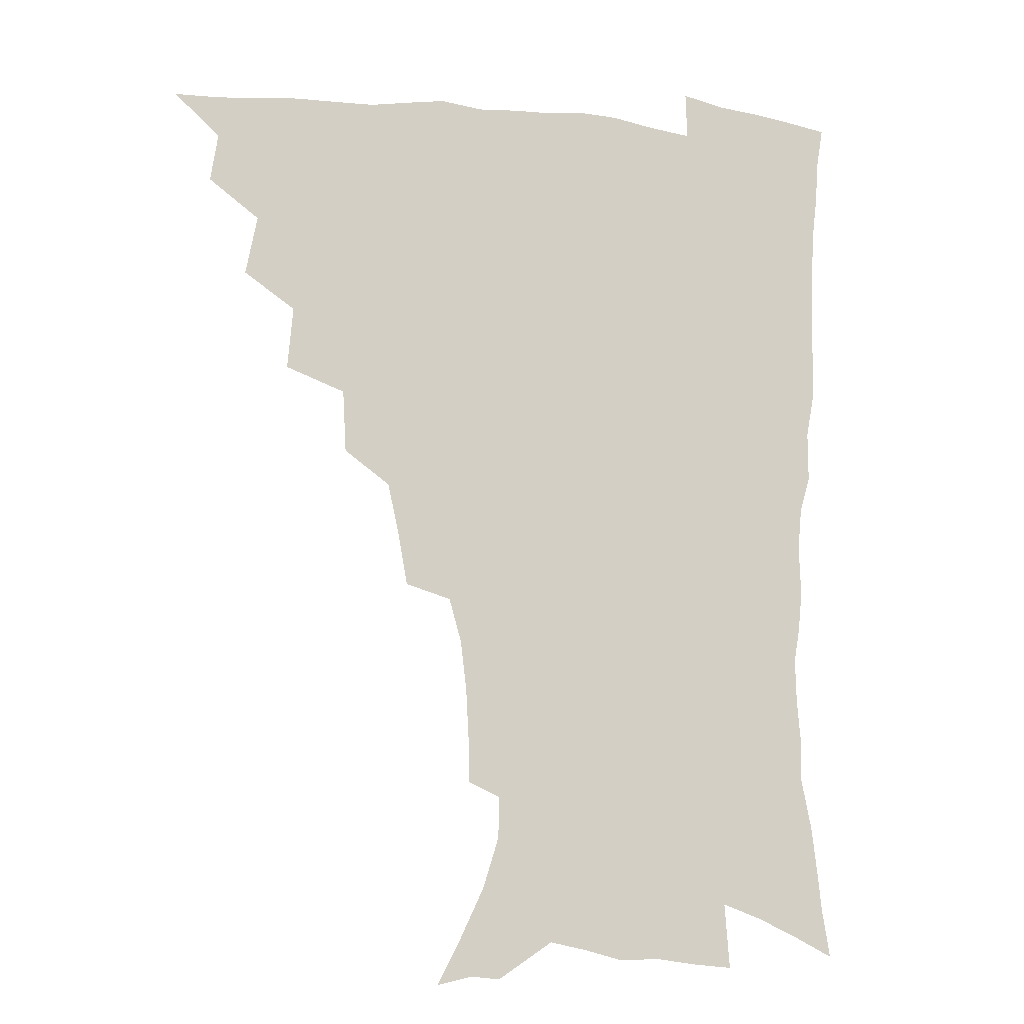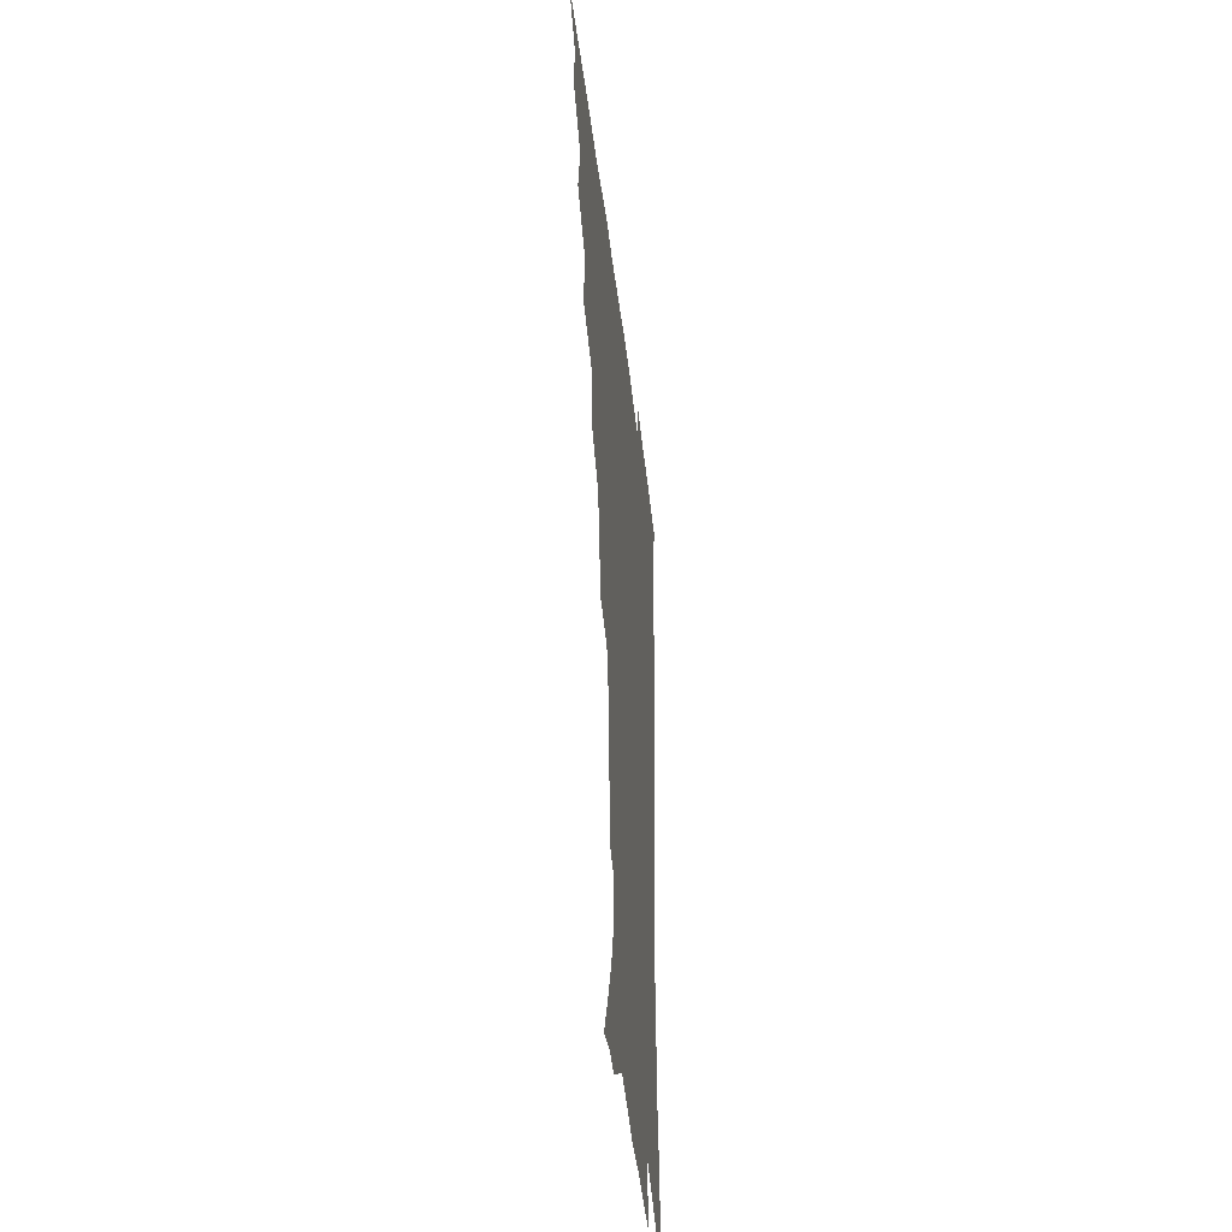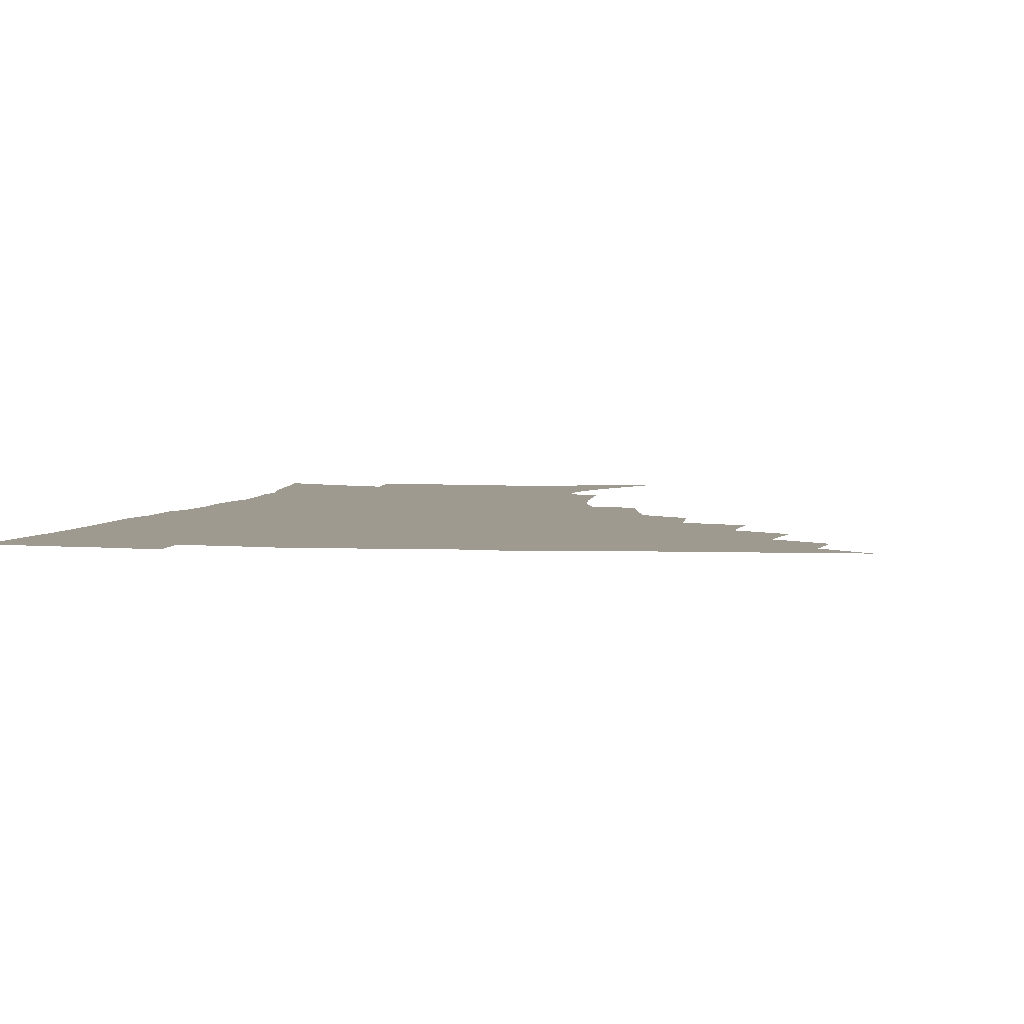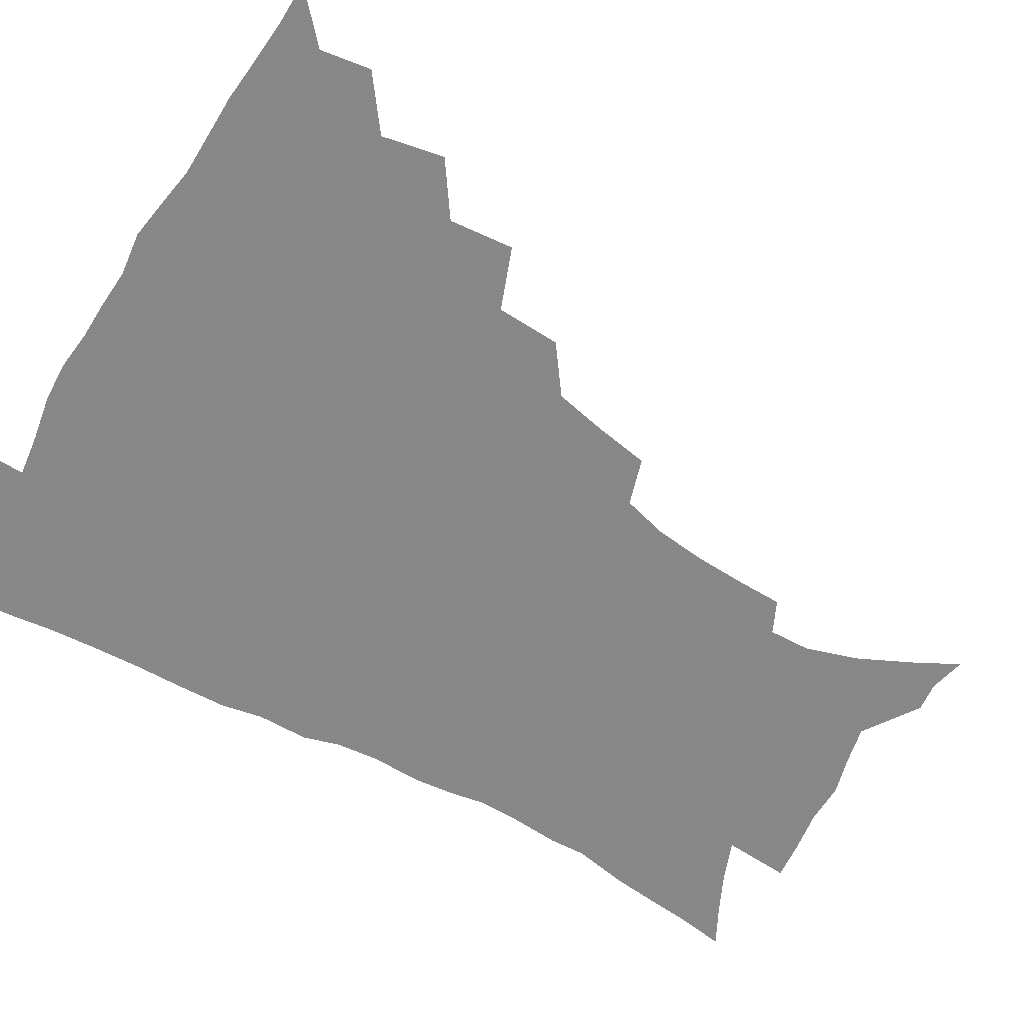
<metadata>
{"format":"obj","ext":"obj","renderer":"f3d","projection":"perspective","resolution":1024,"background":"white","views":[{"elev":-11.6,"azim":-15.8,"up":"+Y"},{"elev":-42.9,"azim":-83.5,"up":"+Y"},{"elev":3.9,"azim":-170.0,"up":"+Z"},{"elev":-62.6,"azim":-120.0,"up":"+Z"}]}
</metadata>
<code>
v 450.5 492.7 0
v 464.7 459.5 0
v 467.5 477.5 0
v 467 493.1 0
v 479.2 423.4 0
v 483.5 445.5 0
v 483.7 462.4 0
v 483.5 478.3 0
v 482.3 494.5 0
v 496.1 387.2 0
v 498.1 410.4 0
v 500.1 430.8 0
v 500.8 448.1 0
v 500.4 464 0
v 498.9 479.6 0
v 497.5 496 0
v 519.3 356 0
v 518 379.1 0
v 517.7 400 0
v 518.3 419.3 0
v 518.3 435.9 0
v 516.9 450.3 0
v 515.6 465.3 0
v 514.4 480.3 0
v 512.9 496.3 0
v 543.8 305.6 0
v 540.2 325.3 0
v 536.2 343.7 0
v 536.3 370 0
v 534.9 388.2 0
v 533.6 404.9 0
v 532.6 420.5 0
v 532.6 436.5 0
v 532 451.6 0
v 530.9 466.4 0
v 529.3 481.4 0
v 527.9 496.7 0
v 568.6 231.2 0
v 568.2 248.3 0
v 567.2 265.9 0
v 565 284.4 0
v 560.5 300.5 0
v 556.6 318.8 0
v 554 338.7 0
v 552.1 358.2 0
v 550.1 374.7 0
v 549.9 393.7 0
v 549.3 409.4 0
v 549 424.7 0
v 548 438.8 0
v 547.9 453.1 0
v 545.6 467.8 0
v 544 482.7 0
v 542.3 499.2 0
v 556.6 156.5 0
v 565.3 173.2 0
v 574.1 192 0
v 579.9 210.6 0
v 580.3 225.7 0
v 580 243.4 0
v 579.1 260.6 0
v 577.6 278.3 0
v 574.8 294 0
v 571.4 309.3 0
v 568.9 328.1 0
v 566.9 345.6 0
v 565.8 364.7 0
v 564.3 380.1 0
v 563.5 395.8 0
v 563.6 412.3 0
v 563.1 426.7 0
v 562.8 440.9 0
v 561.6 454.6 0
v 559.9 469.1 0
v 558.5 483.9 0
v 556.5 501.4 0
v 569.6 159.6 0
v 580.7 181 0
v 588.7 202.6 0
v 591.2 220.1 0
v 591.3 236.3 0
v 590.2 251 0
v 589.3 268.2 0
v 587.9 286.7 0
v 585.8 303.2 0
v 583 317.1 0
v 581 333.7 0
v 580 352.5 0
v 578.7 367.9 0
v 578.2 384.8 0
v 577.8 400 0
v 577.4 414.4 0
v 577.2 428.8 0
v 576.6 441.9 0
v 575.8 455.3 0
v 574.5 469.6 0
v 573 484.5 0
v 572.1 499.6 0
v 580.3 158.6 0
v 594.5 186.9 0
v 600 207.9 0
v 601.9 227 0
v 601.6 242.5 0
v 600.9 259.3 0
v 600.1 276 0
v 598.2 290.9 0
v 596.3 306.5 0
v 594.9 324.2 0
v 593.5 340.1 0
v 592.4 355.4 0
v 591.5 370.6 0
v 590.8 384.8 0
v 590.7 400.5 0
v 590.6 415.4 0
v 590.3 428.7 0
v 590.2 442.6 0
v 589.7 456 0
v 588.8 469.9 0
v 587.8 484.2 0
v 586.1 500.6 0
v 600.4 172.1 0
v 608.4 194.2 0
v 611.3 213.2 0
v 611.8 228.4 0
v 611.6 244.4 0
v 610.9 258.8 0
v 610.1 280.3 0
v 608.9 296 0
v 607.6 310.6 0
v 606.3 325.9 0
v 605.2 341.6 0
v 604.6 357.4 0
v 604.1 372.9 0
v 604.2 388.6 0
v 603.7 401.8 0
v 604 416.8 0
v 603.8 429.6 0
v 603.6 442.9 0
v 603.7 456.3 0
v 603 470.1 0
v 601.7 485.3 0
v 600.2 501.1 0
v 613.7 169.4 0
v 619.6 194 0
v 621.8 214.1 0
v 622.4 232.7 0
v 621.8 245.8 0
v 621.3 262.6 0
v 620.4 282.1 0
v 619.5 296.3 0
v 618.5 313.9 0
v 617.8 329 0
v 617 343.4 0
v 616.7 358.4 0
v 616.5 374.4 0
v 616.5 389.3 0
v 616.5 402.4 0
v 616.7 416.4 0
v 617.3 430.5 0
v 617.4 443.4 0
v 617.5 456.5 0
v 617.3 469.9 0
v 616.4 484.3 0
v 614.1 502.7 0
v 627.8 165.7 0
v 631.5 194 0
v 632.7 217.9 0
v 632.8 233 0
v 632.4 250.5 0
v 631.8 264.1 0
v 630.9 281.5 0
v 630.3 296.9 0
v 629.5 313.2 0
v 628.9 329.5 0
v 628.9 341.7 0
v 628.5 360.1 0
v 628.5 374.5 0
v 628.8 388.3 0
v 629.1 402.8 0
v 629.5 416.6 0
v 630.1 430.2 0
v 630.7 443.5 0
v 631.3 456.5 0
v 631.1 469.9 0
v 630.2 485.5 0
v 628.6 502.1 0
v 642.9 166 0
v 643.8 194.3 0
v 644 213.3 0
v 643.4 232.7 0
v 642.9 248.3 0
v 642 268.7 0
v 641.6 282.5 0
v 641.1 297.3 0
v 640.6 312.5 0
v 640.1 329.3 0
v 640.3 342.9 0
v 640.3 358.9 0
v 640.6 373.3 0
v 641 387.5 0
v 641.4 402.5 0
v 642.2 416.2 0
v 642.8 430 0
v 643.7 442.9 0
v 644.6 456.1 0
v 645 469.8 0
v 645.4 483.9 0
v 644.7 499.4 0
v 657.7 164 0
v 656.6 190.5 0
v 655.3 211.8 0
v 654.3 230.8 0
v 653.6 247.6 0
v 653 264.1 0
v 652.1 281.3 0
v 651.9 296 0
v 651.7 311 0
v 651.5 326.5 0
v 652.6 339 0
v 652 357.1 0
v 652.6 371.4 0
v 653.3 385.5 0
v 654.3 399.4 0
v 654.8 414.7 0
v 655.8 428.1 0
v 657 441.2 0
v 658 455.9 0
v 658.9 469 0
v 660 482.5 0
v 660.1 497.6 0
v 659.6 515 0
v 671.8 162.8 0
v 670 186.7 0
v 667.9 206.5 0
v 666 226.2 0
v 664.7 244.1 0
v 663.5 262.3 0
v 662.9 278.3 0
v 662.6 293.9 0
v 662.8 308.3 0
v 663.3 322.5 0
v 663.8 337.7 0
v 664.1 353.3 0
v 665.1 367.5 0
v 666.2 381.5 0
v 666.6 397.7 0
v 667.7 411.8 0
v 668.5 426.8 0
v 670 440.1 0
v 671 454.6 0
v 672.5 467.8 0
v 673.9 481.4 0
v 675.2 495.2 0
v 675.3 511.6 0
v 684.5 181.2 0
v 680.6 201.9 0
v 677.8 221.9 0
v 676.4 239.2 0
v 675.5 255.6 0
v 674.5 272.5 0
v 674.1 288.5 0
v 674.4 303.1 0
v 675.1 317.7 0
v 675.8 332.6 0
v 676.7 347.4 0
v 677.6 362.6 0
v 678.4 378.4 0
v 678.9 394.5 0
v 680.6 408.5 0
v 681.9 423.1 0
v 683.3 437.4 0
v 684.1 453 0
v 686 466.3 0
v 687.6 479.9 0
v 689.1 493.7 0
v 690.1 510.2 0
v 698.9 174.5 0
v 694.4 195.1 0
v 691.6 213.6 0
v 689.4 231.2 0
v 688.3 247.4 0
v 686.6 265.1 0
v 686.9 279.7 0
v 686.3 296.2 0
v 687.7 309.8 0
v 688.5 325.1 0
v 688.5 341.9 0
v 690.7 355.6 0
v 691.9 371.1 0
v 693.9 385.9 0
v 694.1 403.2 0
v 695.3 418.9 0
v 696.7 434.3 0
v 698.4 449.1 0
v 699.4 464.7 0
v 701.6 478.1 0
v 702.7 492 0
v 704.7 508.2 0
v 713.3 167 0
v 710.5 184.2 0
v 708.8 200 0
v 706.9 216.2 0
v 703 235.8 0
v 703.5 249.3 0
v 702.1 266.1 0
v 701.7 282 0
v 703.9 294.8 0
v 705.3 309.3 0
v 704.6 327.6 0
v 706 343.1 0
v 709.8 356.2 0
v 709.7 374.8 0
v 712.5 389.8 0
v 713 407.5 0
v 713.1 425.8 0
v 713.8 443.4 0
v 714.8 460.3 0
v 716.5 475.6 0
v 717.6 490.9 0
v 719.9 505.6 0
f 3 4 1
f 6 7 2
f 2 7 3
f 7 8 3
f 3 8 4
f 8 9 4
f 11 12 5
f 5 12 6
f 12 13 6
f 6 13 7
f 13 14 7
f 7 14 8
f 14 15 8
f 8 15 9
f 15 16 9
f 18 19 10
f 10 19 11
f 19 20 11
f 11 20 12
f 20 21 12
f 12 21 13
f 21 22 13
f 13 22 14
f 22 23 14
f 14 23 15
f 23 24 15
f 15 24 16
f 24 25 16
f 28 29 17
f 17 29 18
f 29 30 18
f 18 30 19
f 30 31 19
f 19 31 20
f 31 32 20
f 20 32 21
f 32 33 21
f 21 33 22
f 33 34 22
f 22 34 23
f 34 35 23
f 23 35 24
f 35 36 24
f 24 36 25
f 36 37 25
f 42 43 26
f 26 43 27
f 43 44 27
f 27 44 28
f 44 45 28
f 28 45 29
f 45 46 29
f 29 46 30
f 46 47 30
f 30 47 31
f 47 48 31
f 31 48 32
f 48 49 32
f 32 49 33
f 49 50 33
f 33 50 34
f 50 51 34
f 34 51 35
f 51 52 35
f 35 52 36
f 52 53 36
f 36 53 37
f 53 54 37
f 59 60 38
f 38 60 39
f 60 61 39
f 39 61 40
f 61 62 40
f 40 62 41
f 62 63 41
f 41 63 42
f 63 64 42
f 42 64 43
f 64 65 43
f 43 65 44
f 65 66 44
f 44 66 45
f 66 67 45
f 45 67 46
f 67 68 46
f 46 68 47
f 68 69 47
f 47 69 48
f 69 70 48
f 48 70 49
f 70 71 49
f 49 71 50
f 71 72 50
f 50 72 51
f 72 73 51
f 51 73 52
f 73 74 52
f 52 74 53
f 74 75 53
f 53 75 54
f 75 76 54
f 55 77 56
f 77 78 56
f 56 78 57
f 78 79 57
f 57 79 58
f 79 80 58
f 58 80 59
f 80 81 59
f 59 81 60
f 81 82 60
f 60 82 61
f 82 83 61
f 61 83 62
f 83 84 62
f 62 84 63
f 84 85 63
f 63 85 64
f 85 86 64
f 64 86 65
f 86 87 65
f 65 87 66
f 87 88 66
f 66 88 67
f 88 89 67
f 67 89 68
f 89 90 68
f 68 90 69
f 90 91 69
f 69 91 70
f 91 92 70
f 70 92 71
f 92 93 71
f 71 93 72
f 93 94 72
f 72 94 73
f 94 95 73
f 73 95 74
f 95 96 74
f 74 96 75
f 96 97 75
f 75 97 76
f 97 98 76
f 77 99 78
f 99 100 78
f 78 100 79
f 100 101 79
f 79 101 80
f 101 102 80
f 80 102 81
f 102 103 81
f 81 103 82
f 103 104 82
f 82 104 83
f 104 105 83
f 83 105 84
f 105 106 84
f 84 106 85
f 106 107 85
f 85 107 86
f 107 108 86
f 86 108 87
f 108 109 87
f 87 109 88
f 109 110 88
f 88 110 89
f 110 111 89
f 89 111 90
f 111 112 90
f 90 112 91
f 112 113 91
f 91 113 92
f 113 114 92
f 92 114 93
f 114 115 93
f 93 115 94
f 115 116 94
f 94 116 95
f 116 117 95
f 95 117 96
f 117 118 96
f 96 118 97
f 118 119 97
f 97 119 98
f 119 120 98
f 99 121 100
f 121 122 100
f 100 122 101
f 122 123 101
f 101 123 102
f 123 124 102
f 102 124 103
f 124 125 103
f 103 125 104
f 125 126 104
f 104 126 105
f 126 127 105
f 105 127 106
f 127 128 106
f 106 128 107
f 128 129 107
f 107 129 108
f 129 130 108
f 108 130 109
f 130 131 109
f 109 131 110
f 131 132 110
f 110 132 111
f 132 133 111
f 111 133 112
f 133 134 112
f 112 134 113
f 134 135 113
f 113 135 114
f 135 136 114
f 114 136 115
f 136 137 115
f 115 137 116
f 137 138 116
f 116 138 117
f 138 139 117
f 117 139 118
f 139 140 118
f 118 140 119
f 140 141 119
f 119 141 120
f 141 142 120
f 121 143 122
f 143 144 122
f 122 144 123
f 144 145 123
f 123 145 124
f 145 146 124
f 124 146 125
f 146 147 125
f 125 147 126
f 147 148 126
f 126 148 127
f 148 149 127
f 127 149 128
f 149 150 128
f 128 150 129
f 150 151 129
f 129 151 130
f 151 152 130
f 130 152 131
f 152 153 131
f 131 153 132
f 153 154 132
f 132 154 133
f 154 155 133
f 133 155 134
f 155 156 134
f 134 156 135
f 156 157 135
f 135 157 136
f 157 158 136
f 136 158 137
f 158 159 137
f 137 159 138
f 159 160 138
f 138 160 139
f 160 161 139
f 139 161 140
f 161 162 140
f 140 162 141
f 162 163 141
f 141 163 142
f 163 164 142
f 143 165 144
f 165 166 144
f 144 166 145
f 166 167 145
f 145 167 146
f 167 168 146
f 146 168 147
f 168 169 147
f 147 169 148
f 169 170 148
f 148 170 149
f 170 171 149
f 149 171 150
f 171 172 150
f 150 172 151
f 172 173 151
f 151 173 152
f 173 174 152
f 152 174 153
f 174 175 153
f 153 175 154
f 175 176 154
f 154 176 155
f 176 177 155
f 155 177 156
f 177 178 156
f 156 178 157
f 178 179 157
f 157 179 158
f 179 180 158
f 158 180 159
f 180 181 159
f 159 181 160
f 181 182 160
f 160 182 161
f 182 183 161
f 161 183 162
f 183 184 162
f 162 184 163
f 184 185 163
f 163 185 164
f 185 186 164
f 165 187 166
f 187 188 166
f 166 188 167
f 188 189 167
f 167 189 168
f 189 190 168
f 168 190 169
f 190 191 169
f 169 191 170
f 191 192 170
f 170 192 171
f 192 193 171
f 171 193 172
f 193 194 172
f 172 194 173
f 194 195 173
f 173 195 174
f 195 196 174
f 174 196 175
f 196 197 175
f 175 197 176
f 197 198 176
f 176 198 177
f 198 199 177
f 177 199 178
f 199 200 178
f 178 200 179
f 200 201 179
f 179 201 180
f 201 202 180
f 180 202 181
f 202 203 181
f 181 203 182
f 203 204 182
f 182 204 183
f 204 205 183
f 183 205 184
f 205 206 184
f 184 206 185
f 206 207 185
f 185 207 186
f 207 208 186
f 187 209 188
f 209 210 188
f 188 210 189
f 210 211 189
f 189 211 190
f 211 212 190
f 190 212 191
f 212 213 191
f 191 213 192
f 213 214 192
f 192 214 193
f 214 215 193
f 193 215 194
f 215 216 194
f 194 216 195
f 216 217 195
f 195 217 196
f 217 218 196
f 196 218 197
f 218 219 197
f 197 219 198
f 219 220 198
f 198 220 199
f 220 221 199
f 199 221 200
f 221 222 200
f 200 222 201
f 222 223 201
f 201 223 202
f 223 224 202
f 202 224 203
f 224 225 203
f 203 225 204
f 225 226 204
f 204 226 205
f 226 227 205
f 205 227 206
f 227 228 206
f 206 228 207
f 228 229 207
f 207 229 208
f 229 230 208
f 209 232 210
f 232 233 210
f 210 233 211
f 233 234 211
f 211 234 212
f 234 235 212
f 212 235 213
f 235 236 213
f 213 236 214
f 236 237 214
f 214 237 215
f 237 238 215
f 215 238 216
f 238 239 216
f 216 239 217
f 239 240 217
f 217 240 218
f 240 241 218
f 218 241 219
f 241 242 219
f 219 242 220
f 242 243 220
f 220 243 221
f 243 244 221
f 221 244 222
f 244 245 222
f 222 245 223
f 245 246 223
f 223 246 224
f 246 247 224
f 224 247 225
f 247 248 225
f 225 248 226
f 248 249 226
f 226 249 227
f 249 250 227
f 227 250 228
f 250 251 228
f 228 251 229
f 251 252 229
f 229 252 230
f 252 253 230
f 230 253 231
f 253 254 231
f 233 255 234
f 255 256 234
f 234 256 235
f 256 257 235
f 235 257 236
f 257 258 236
f 236 258 237
f 258 259 237
f 237 259 238
f 259 260 238
f 238 260 239
f 260 261 239
f 239 261 240
f 261 262 240
f 240 262 241
f 262 263 241
f 241 263 242
f 263 264 242
f 242 264 243
f 264 265 243
f 243 265 244
f 265 266 244
f 244 266 245
f 266 267 245
f 245 267 246
f 267 268 246
f 246 268 247
f 268 269 247
f 247 269 248
f 269 270 248
f 248 270 249
f 270 271 249
f 249 271 250
f 271 272 250
f 250 272 251
f 272 273 251
f 251 273 252
f 273 274 252
f 252 274 253
f 274 275 253
f 253 275 254
f 275 276 254
f 255 277 256
f 277 278 256
f 256 278 257
f 278 279 257
f 257 279 258
f 279 280 258
f 258 280 259
f 280 281 259
f 259 281 260
f 281 282 260
f 260 282 261
f 282 283 261
f 261 283 262
f 283 284 262
f 262 284 263
f 284 285 263
f 263 285 264
f 285 286 264
f 264 286 265
f 286 287 265
f 265 287 266
f 287 288 266
f 266 288 267
f 288 289 267
f 267 289 268
f 289 290 268
f 268 290 269
f 290 291 269
f 269 291 270
f 291 292 270
f 270 292 271
f 292 293 271
f 271 293 272
f 293 294 272
f 272 294 273
f 294 295 273
f 273 295 274
f 295 296 274
f 274 296 275
f 296 297 275
f 275 297 276
f 297 298 276
f 277 299 278
f 299 300 278
f 278 300 279
f 300 301 279
f 279 301 280
f 301 302 280
f 280 302 281
f 302 303 281
f 281 303 282
f 303 304 282
f 282 304 283
f 304 305 283
f 283 305 284
f 305 306 284
f 284 306 285
f 306 307 285
f 285 307 286
f 307 308 286
f 286 308 287
f 308 309 287
f 287 309 288
f 309 310 288
f 288 310 289
f 310 311 289
f 289 311 290
f 311 312 290
f 290 312 291
f 312 313 291
f 291 313 292
f 313 314 292
f 292 314 293
f 314 315 293
f 293 315 294
f 315 316 294
f 294 316 295
f 316 317 295
f 295 317 296
f 317 318 296
f 296 318 297
f 318 319 297
f 297 319 298
f 319 320 298

</code>
